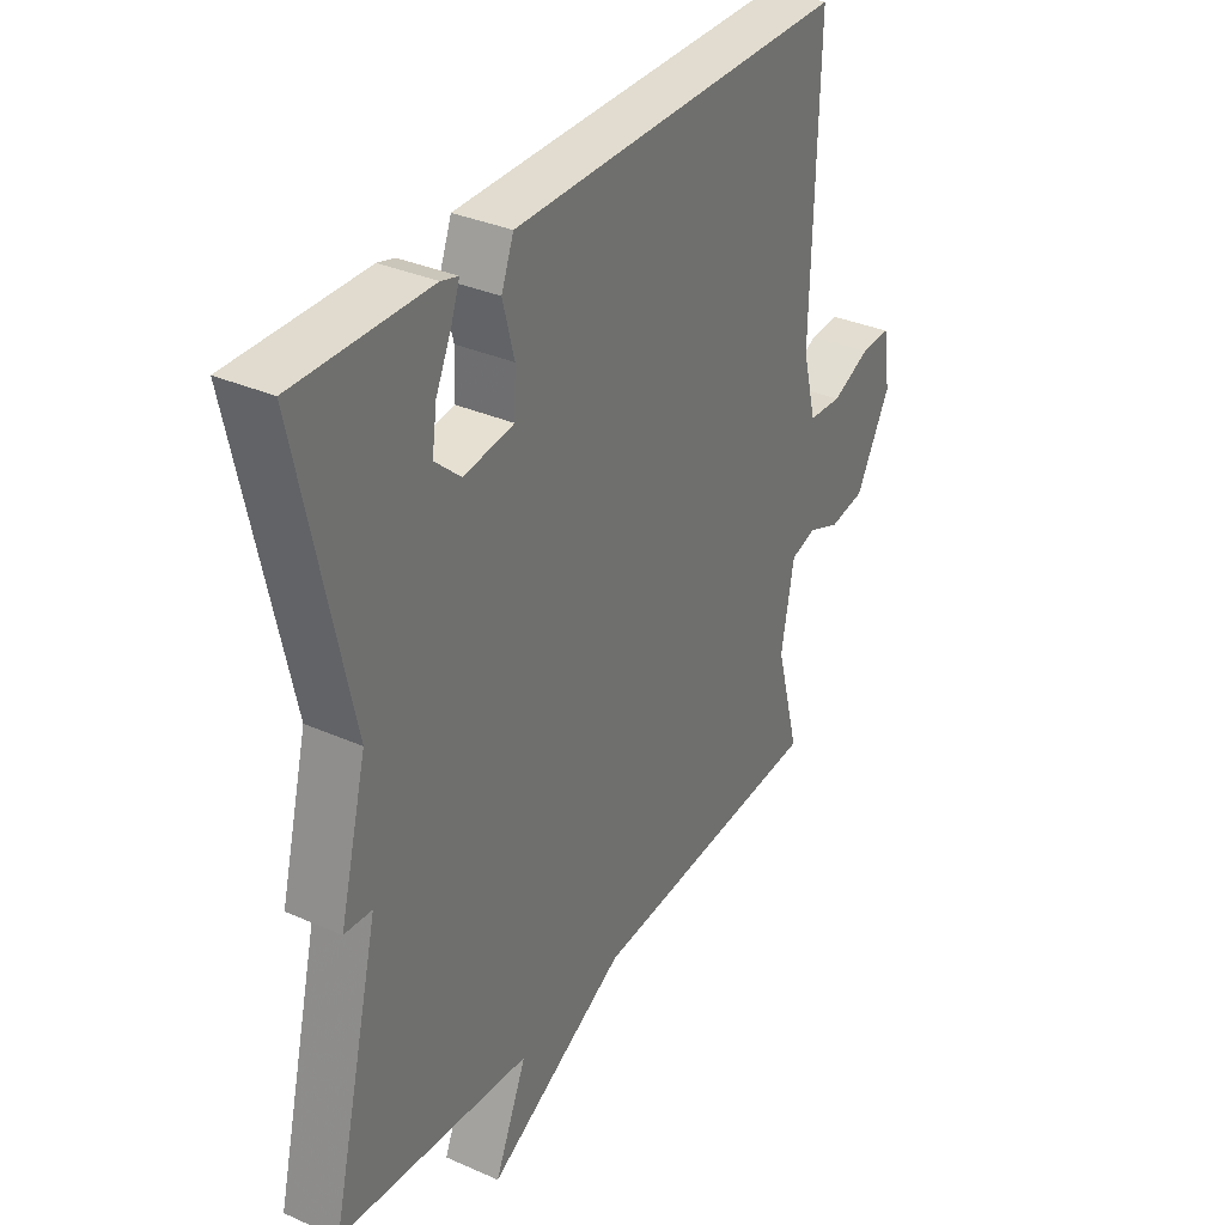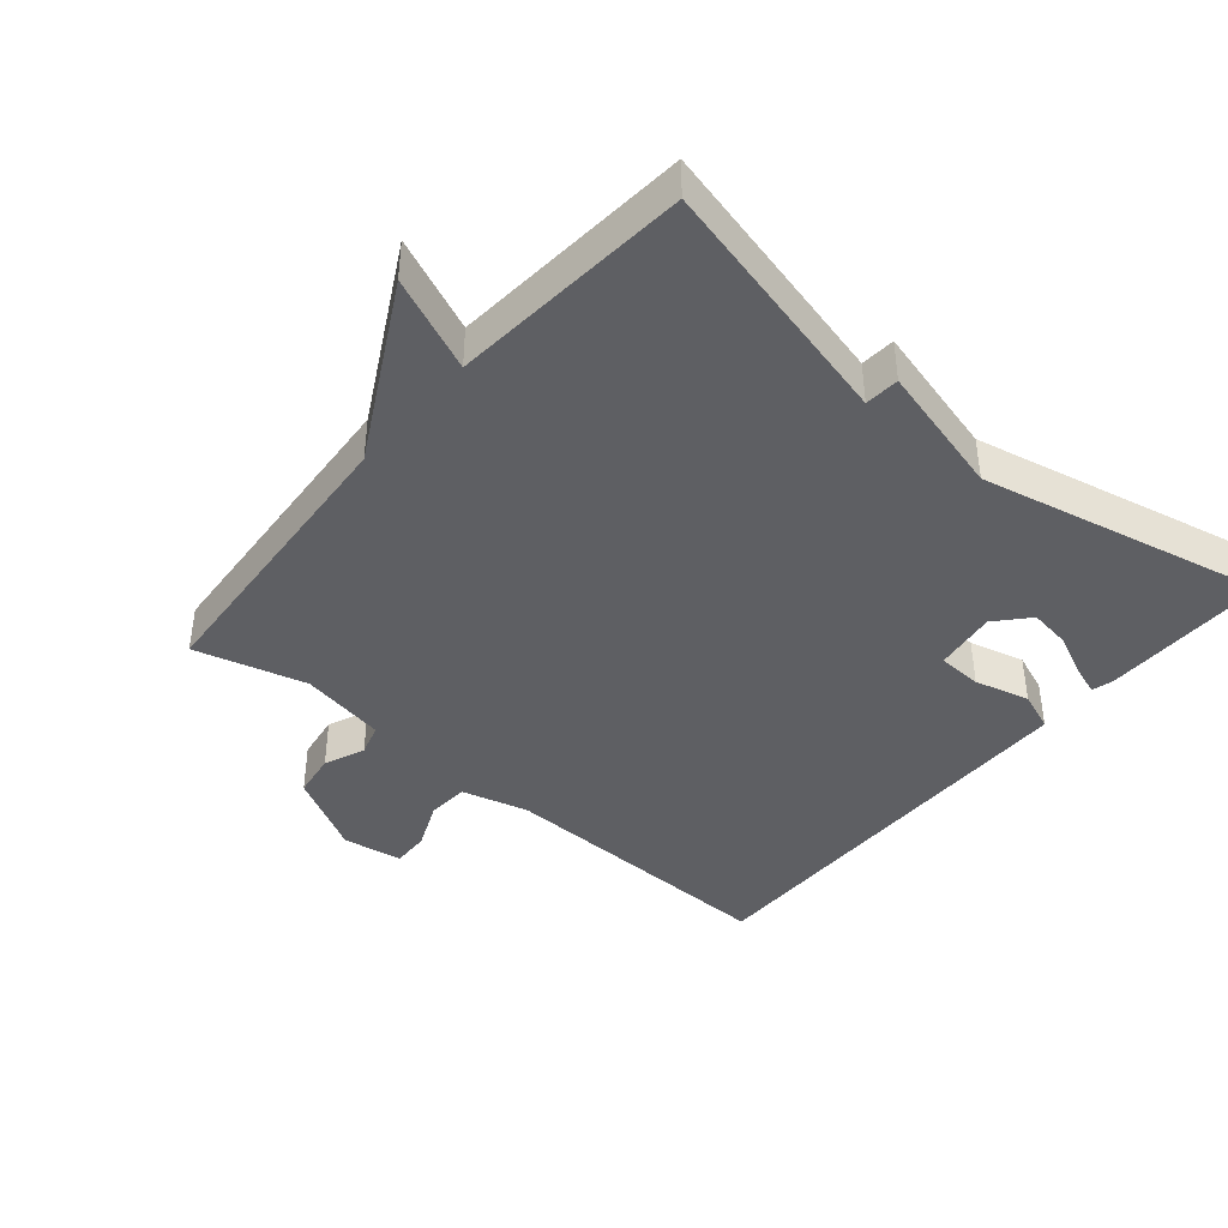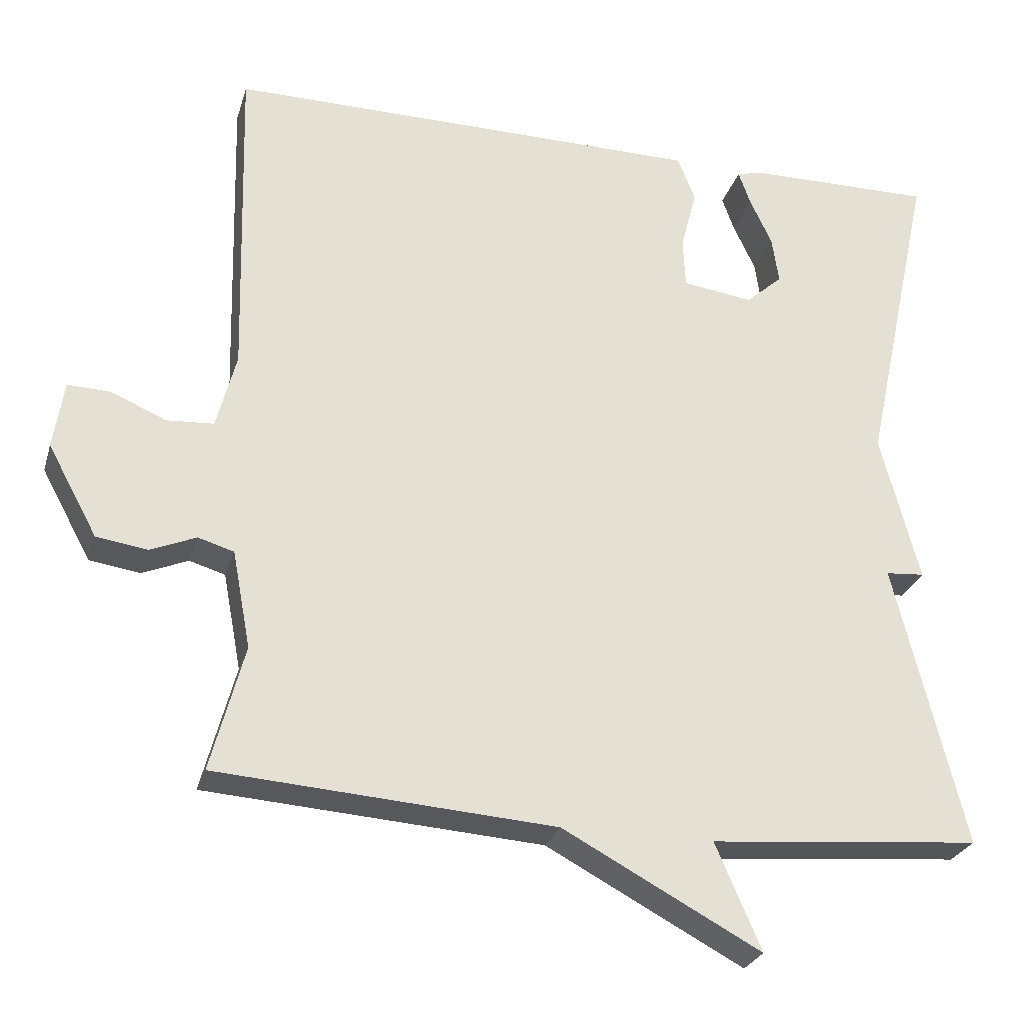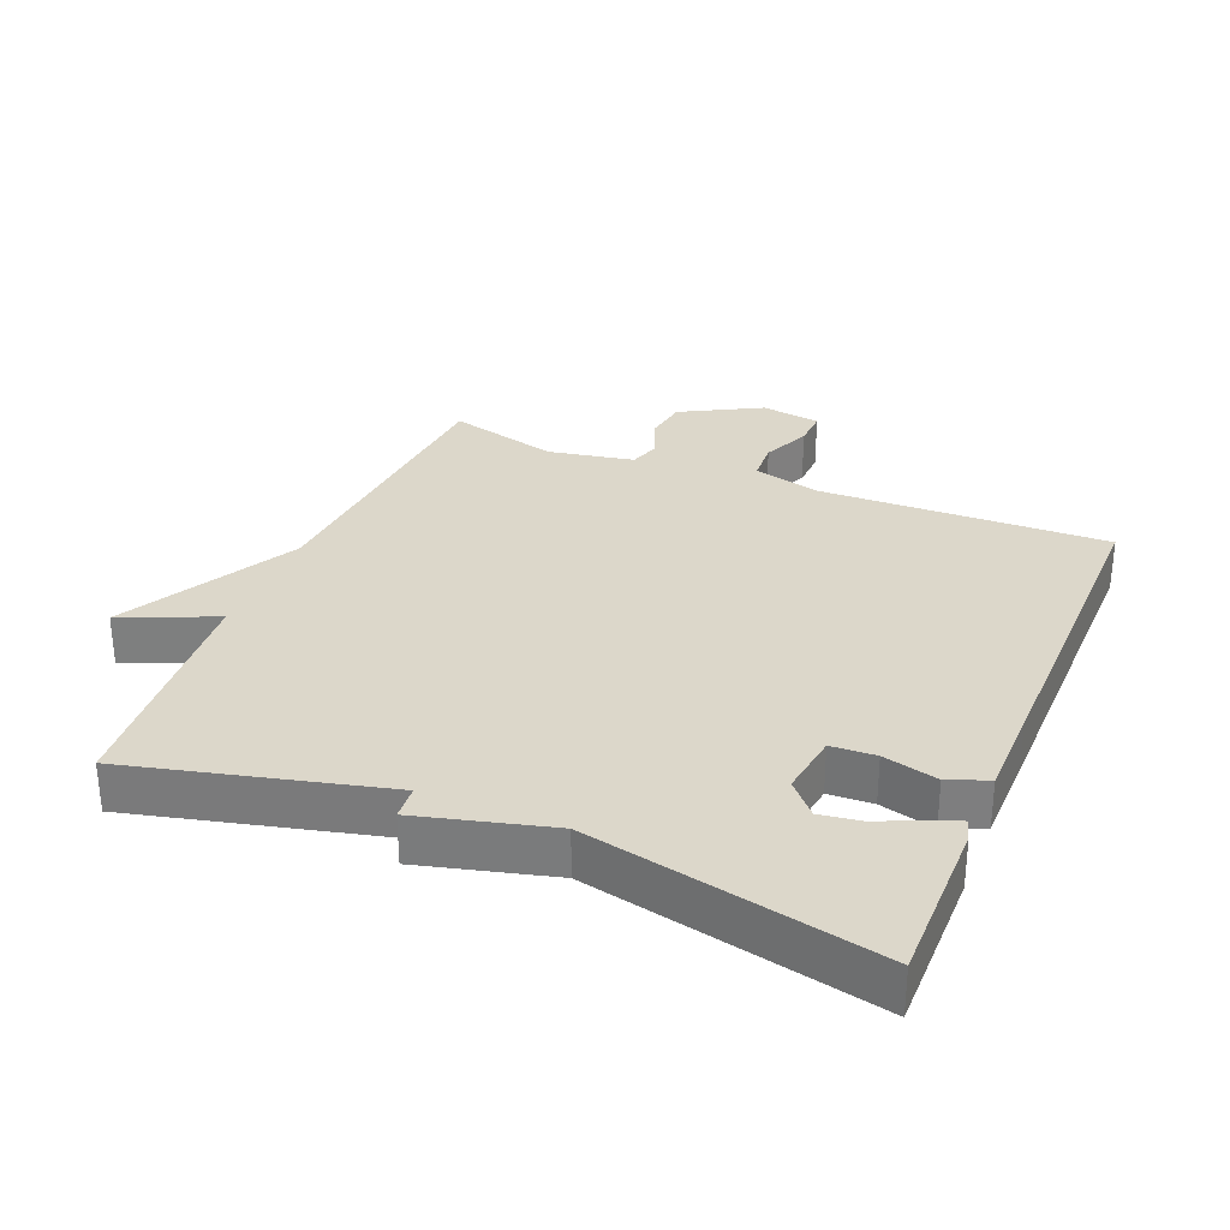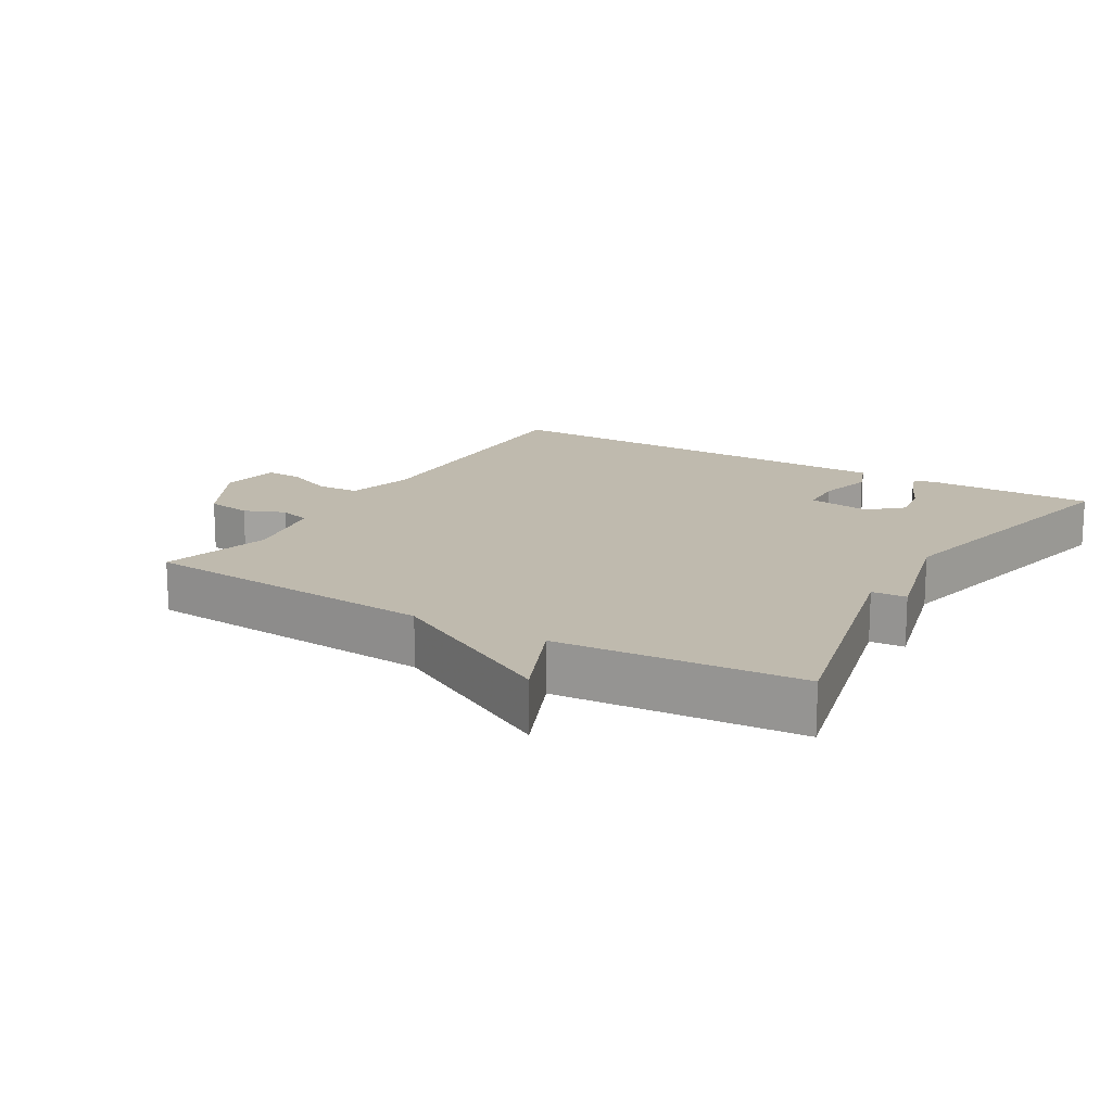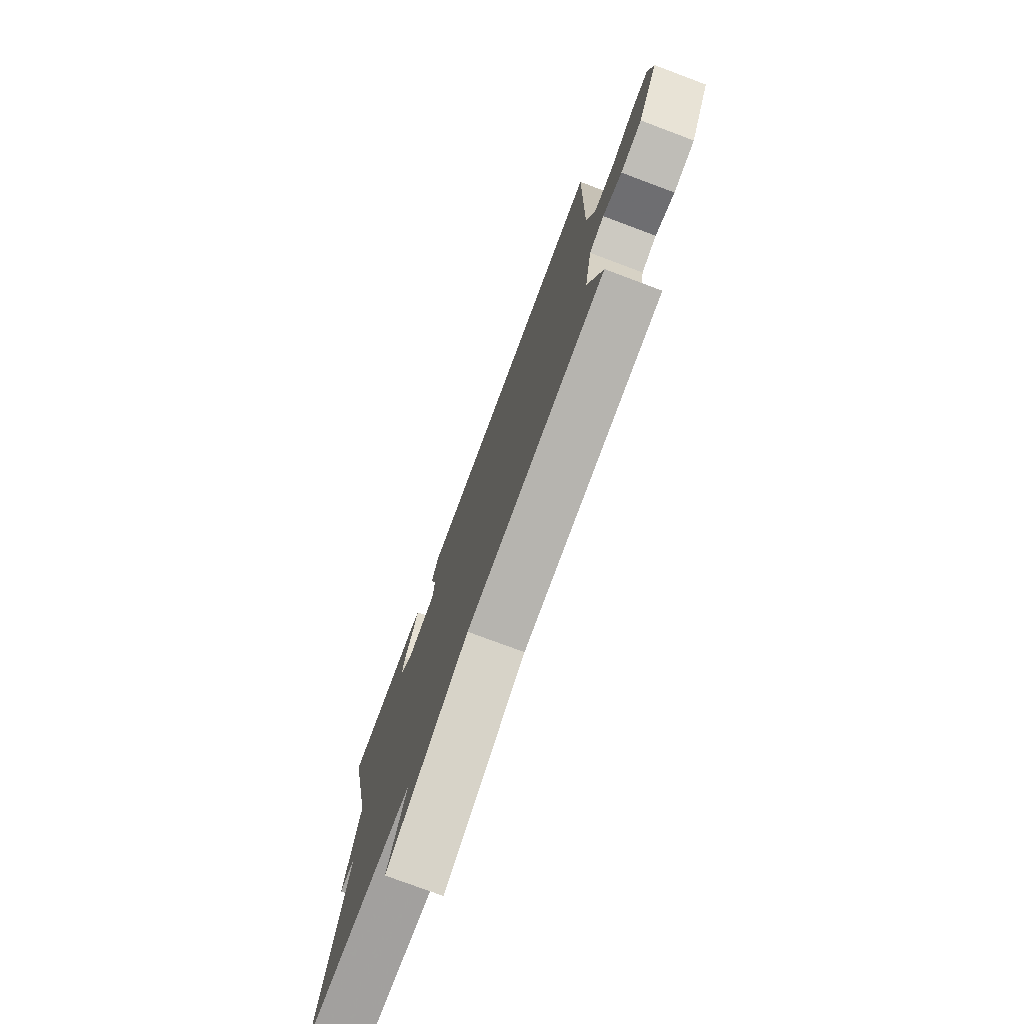
<metadata>
{"format":"obj","ext":"obj","renderer":"f3d","projection":"perspective","resolution":1024,"background":"white","views":[{"elev":34.0,"azim":-59.1,"up":"+Z"},{"elev":-41.4,"azim":-130.1,"up":"+Y"},{"elev":-26.7,"azim":164.7,"up":"+Z"},{"elev":30.5,"azim":-67.6,"up":"+Y"},{"elev":15.8,"azim":-149.1,"up":"+Y"},{"elev":-76.8,"azim":69.5,"up":"+Z"}]}
</metadata>
<code>
v -0.5 0.07 -0.5
v -0.408 0.07 -0.126
v -0.459 0.07 -0.122
v -0.408 0.07 0.074
v -0.5 0.07 0.5
v -0.253 0.07 0.498
v -0.221 0.07 0.489
v -0.237 0.07 0.444
v -0.266 0.07 0.382
v -0.275 0.07 0.32
v -0.227 0.07 0.277
v -0.134 0.07 0.29
v -0.131 0.07 0.356
v -0.152 0.07 0.437
v -0.129 0.07 0.496
v 0.006 0.07 0.497
v 0.5 0.07 0.5
v 0.489 0.07 0.071
v 0.515 0.07 -0.029
v 0.577 0.07 -0.033
v 0.649 0.07 -0.002
v 0.705 0.07 0
v 0.719 0.07 -0.089
v 0.654 0.07 -0.208
v 0.587 0.07 -0.218
v 0.527 0.07 -0.193
v 0.48 0.07 -0.207
v 0.456 0.07 -0.335
v 0.5 0.07 -0.5
v 0.057 0.07 -0.531
v -0.203 0.07 -0.67
v -0.143 0.07 -0.531
v -0.5 0 -0.5
v -0.408 0 -0.126
v -0.459 0 -0.122
v -0.408 0 0.074
v -0.5 0 0.5
v -0.253 0 0.498
v -0.221 0 0.489
v -0.237 0 0.444
v -0.266 0 0.382
v -0.275 0 0.32
v -0.227 0 0.277
v -0.134 0 0.29
v -0.131 0 0.356
v -0.152 0 0.437
v -0.129 0 0.496
v 0.006 0 0.497
v 0.5 0 0.5
v 0.489 0 0.071
v 0.515 0 -0.029
v 0.577 0 -0.033
v 0.649 0 -0.002
v 0.705 0 0
v 0.719 0 -0.089
v 0.654 0 -0.208
v 0.587 0 -0.218
v 0.527 0 -0.193
v 0.48 0 -0.207
v 0.456 0 -0.335
v 0.5 0 -0.5
v 0.057 0 -0.531
v -0.203 0 -0.67
v -0.143 0 -0.531
f 30 31 32
f 32 1 2
f 30 32 2
f 29 30 2
f 28 29 2
f 27 28 2
f 26 27 2
f 24 25 26
f 23 24 26
f 22 23 26
f 21 22 26
f 20 21 26
f 26 2 3
f 20 26 3
f 19 20 3
f 18 19 3 4
f 16 17 18
f 15 16 18
f 14 15 18
f 13 14 18
f 12 13 18
f 11 12 18 4
f 10 11 4 5
f 9 10 5 6
f 6 7 8 9
f 64 63 62
f 34 33 64
f 34 64 62
f 34 62 61
f 34 61 60
f 34 60 59
f 34 59 58
f 58 57 56
f 58 56 55
f 58 55 54
f 58 54 53
f 58 53 52
f 35 34 58
f 35 58 52
f 35 52 51
f 36 35 51 50
f 50 49 48
f 50 48 47
f 50 47 46
f 50 46 45
f 50 45 44
f 36 50 44 43
f 37 36 43 42
f 38 37 42 41
f 41 40 39 38
f 1 33 34 2
f 2 34 35 3
f 3 35 36 4
f 4 36 37 5
f 5 37 38 6
f 6 38 39 7
f 7 39 40 8
f 8 40 41 9
f 9 41 42 10
f 10 42 43 11
f 11 43 44 12
f 12 44 45 13
f 13 45 46 14
f 14 46 47 15
f 15 47 48 16
f 16 48 49 17
f 17 49 50 18
f 18 50 51 19
f 19 51 52 20
f 20 52 53 21
f 21 53 54 22
f 22 54 55 23
f 23 55 56 24
f 24 56 57 25
f 25 57 58 26
f 26 58 59 27
f 27 59 60 28
f 28 60 61 29
f 29 61 62 30
f 30 62 63 31
f 31 63 64 32
f 32 64 33 1

</code>
